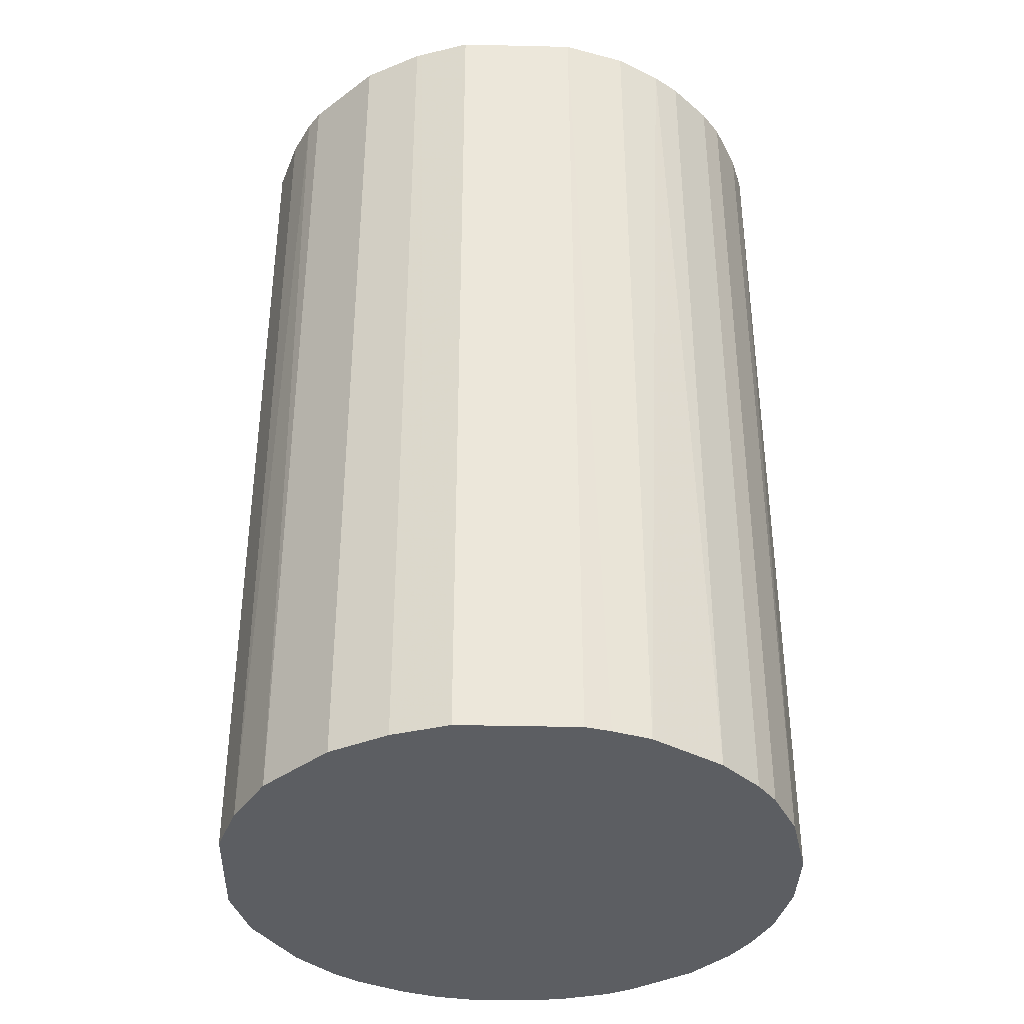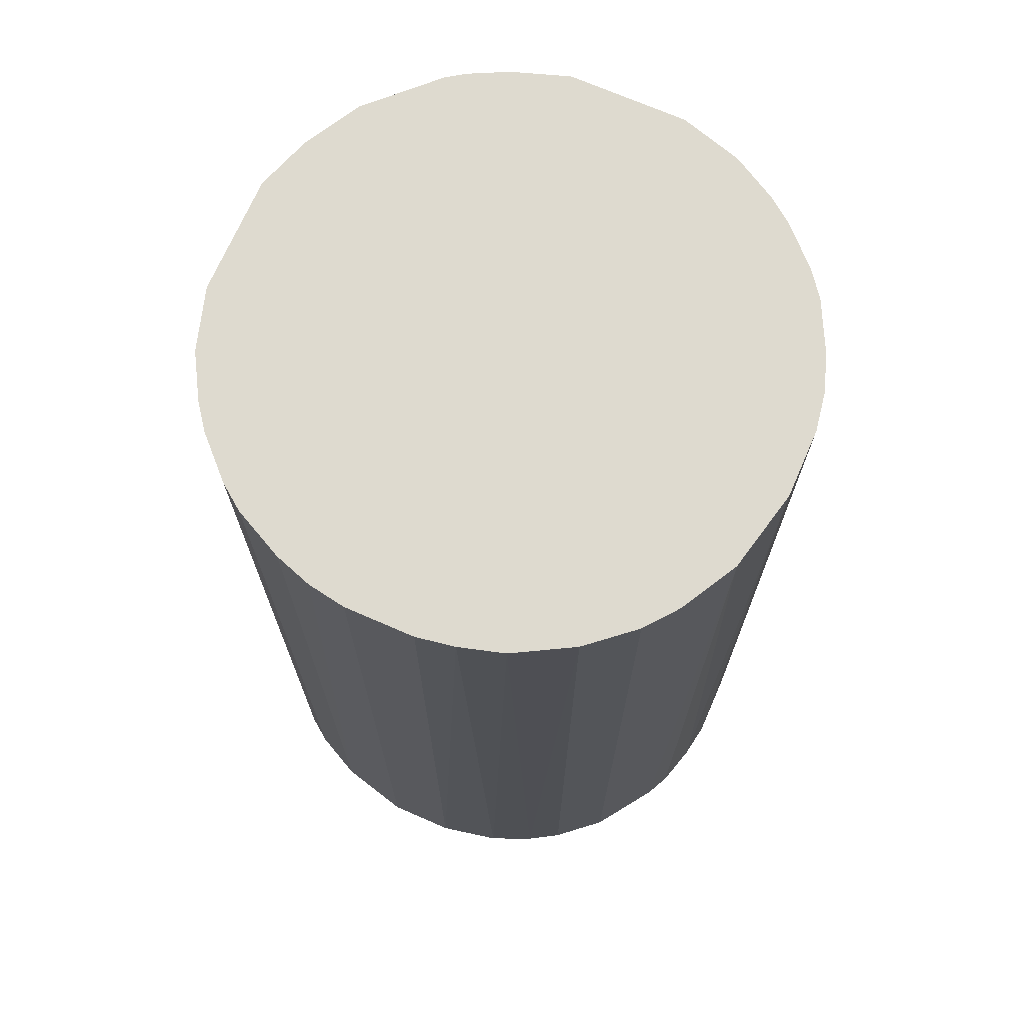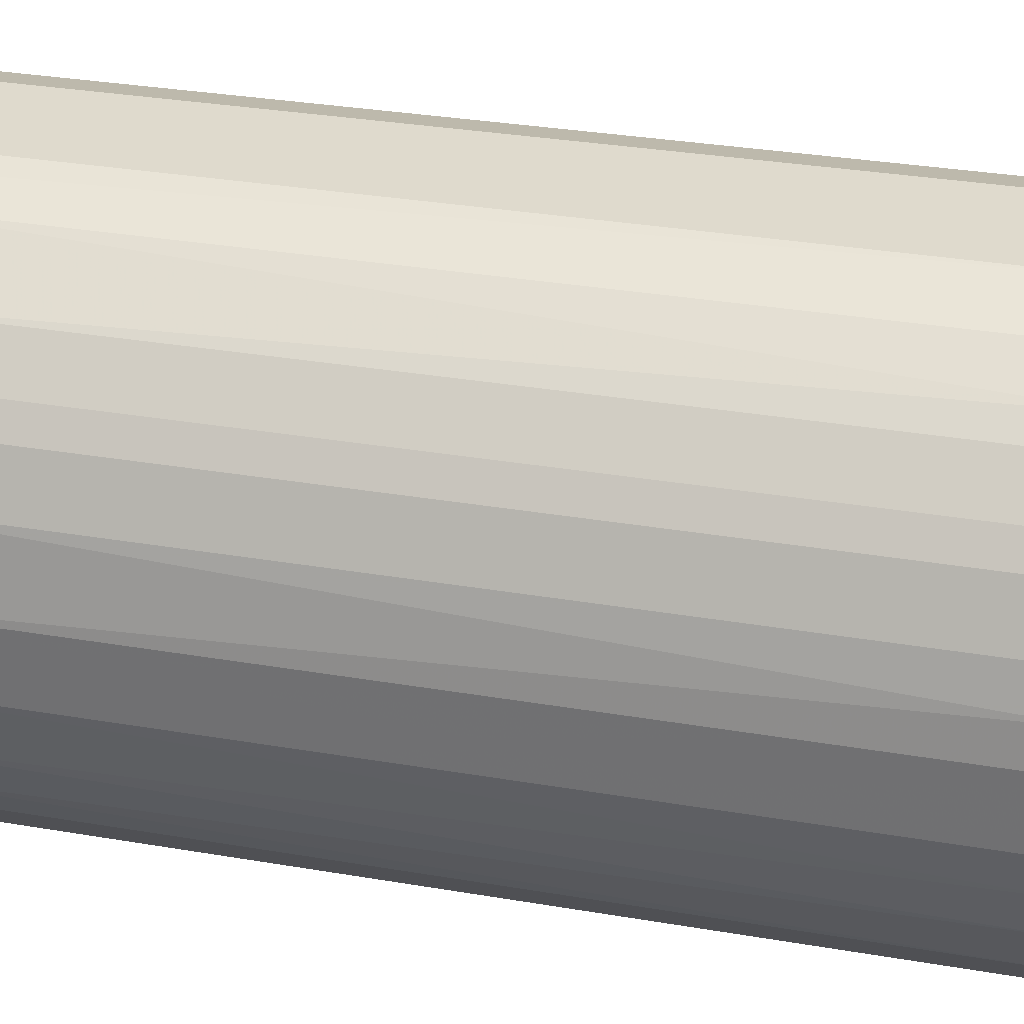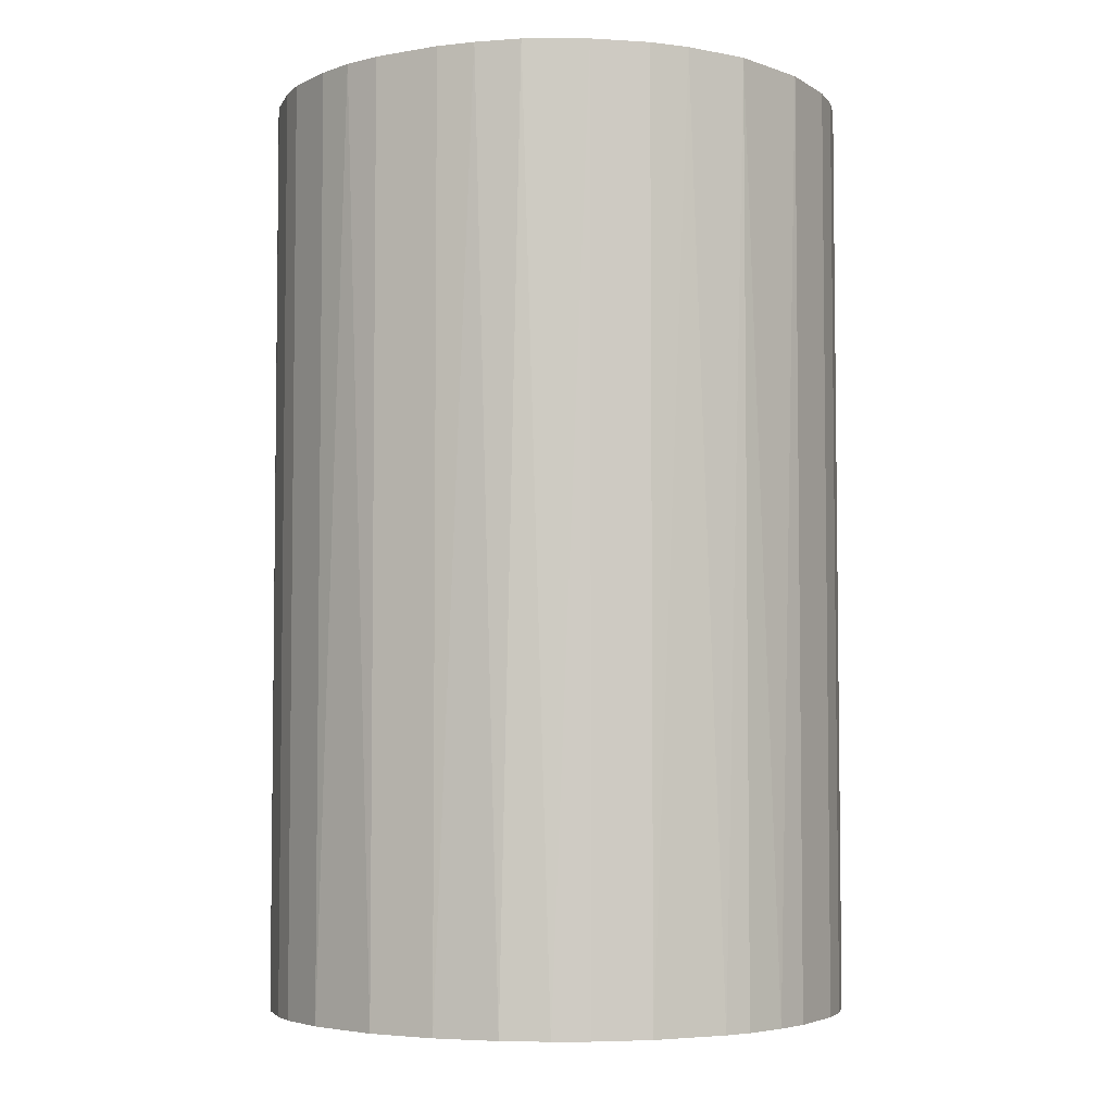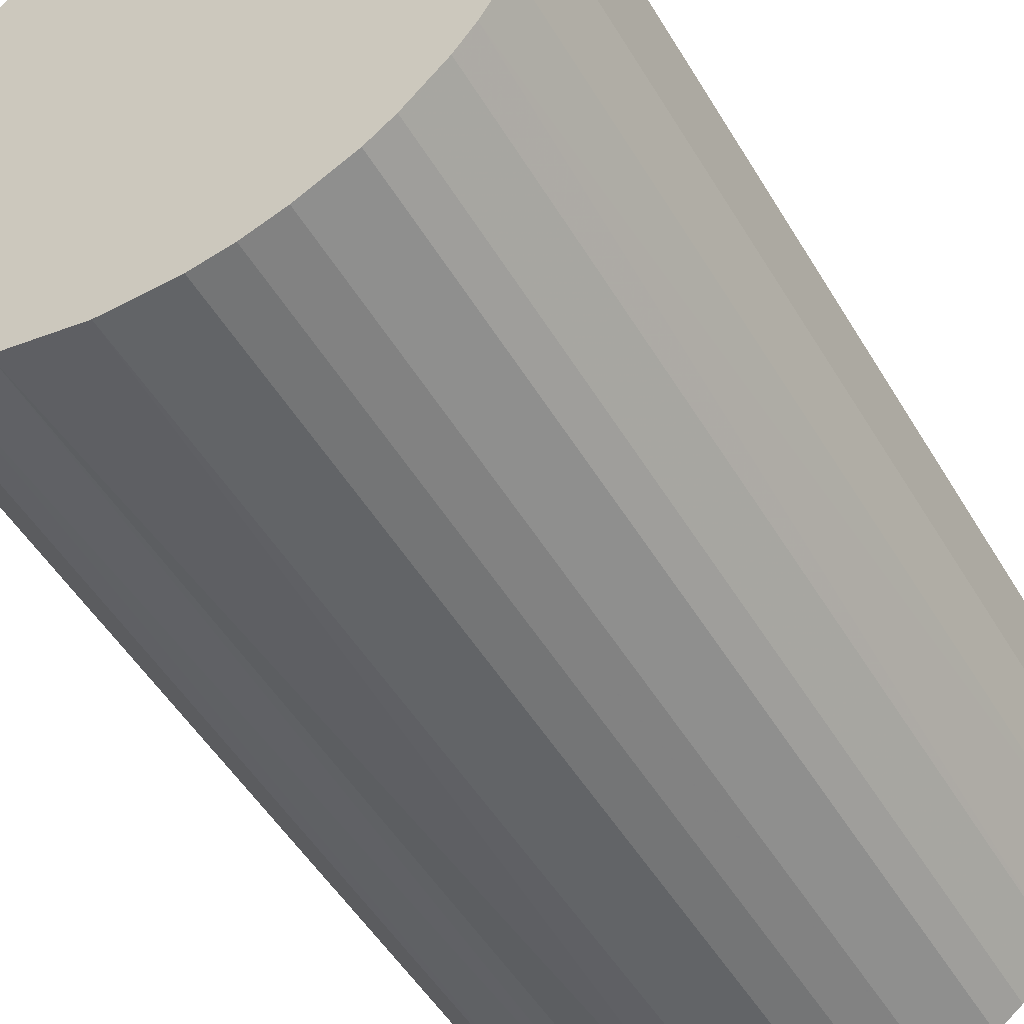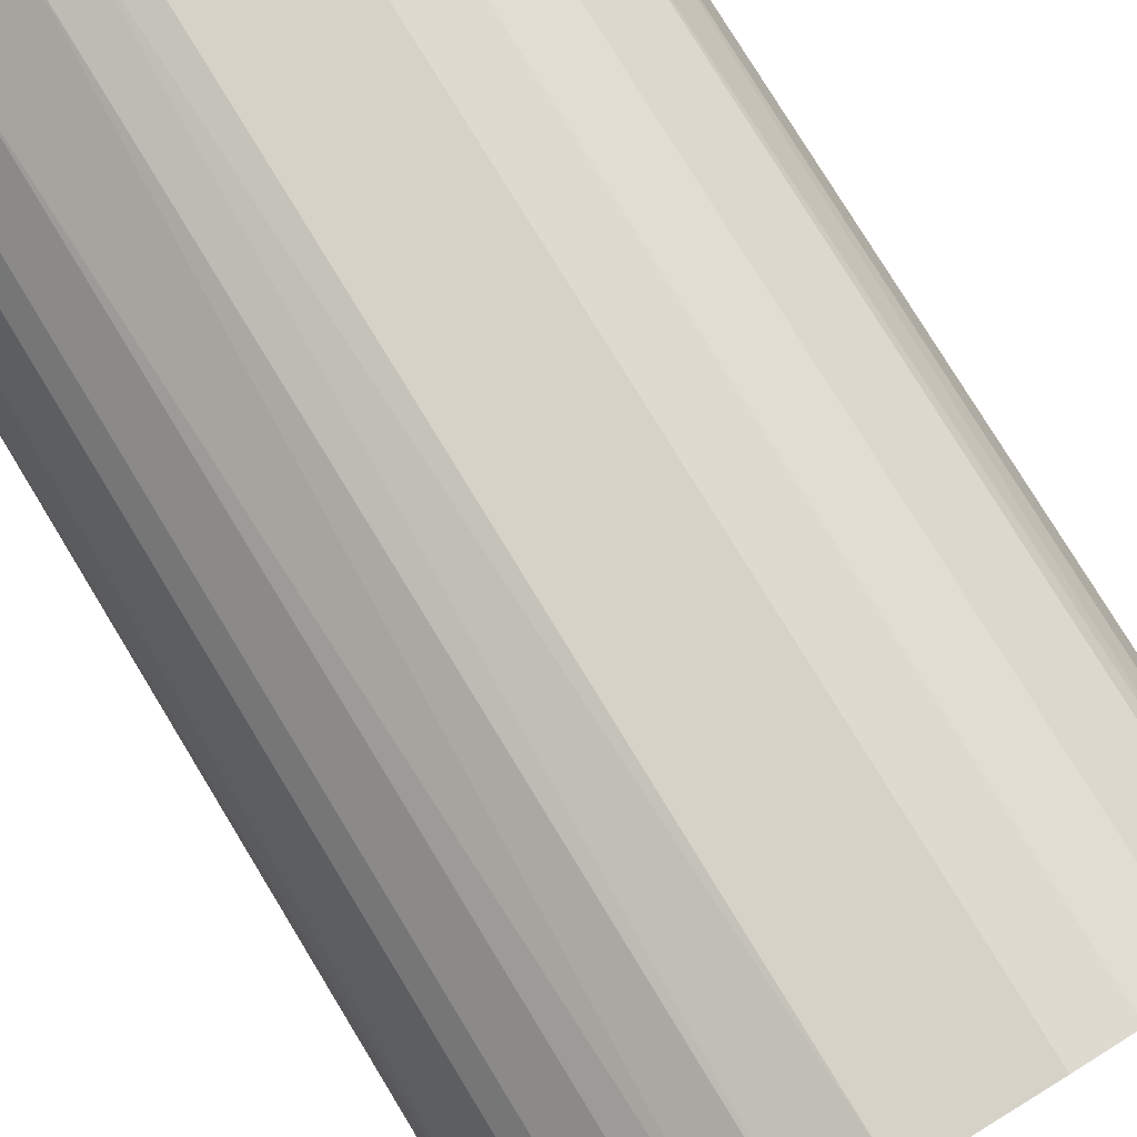
<metadata>
{"format":"obj","ext":"obj","renderer":"f3d","projection":"perspective","resolution":1024,"background":"white","views":[{"elev":-37.6,"azim":178.3,"up":"+Z"},{"elev":71.0,"azim":-66.4,"up":"+Z"},{"elev":32.6,"azim":-76.7,"up":"+Y"},{"elev":-4.6,"azim":-60.8,"up":"+Z"},{"elev":-51.1,"azim":30.1,"up":"+Y"},{"elev":78.4,"azim":-31.4,"up":"+Y"}]}
</metadata>
<code>
o convex_0
v -0.02445 -0.008409 -0.04093
v 0.02533 0.005415 0.04093
v 0.02367 0.01039 0.04093
v -0.0239 -0.01007 0.04093
v 0.009838 -0.0239 -0.04093
v 0.005415 0.02533 -0.04093
v -0.0145 0.02145 0.04093
v -0.00288 -0.02556 0.04093
v 0.02533 0.005415 -0.04093
v -0.02168 0.01426 -0.04093
v 0.02145 -0.01449 0.04093
v -0.01229 -0.02279 -0.04093
v 0.005415 0.02533 0.04093
v -0.025 0.006521 0.04093
v 0.02367 -0.01062 -0.04093
v 0.01537 0.0209 -0.04093
v -0.007303 0.02477 -0.04093
v -0.01781 -0.01892 0.04093
v 0.009838 -0.0239 0.04093
v 0.01537 0.0209 0.04093
v -0.02556 0.003203 -0.04093
v 0.02533 -0.005091 0.04093
v 0.003203 -0.02556 -0.04093
v 0.01648 -0.02003 -0.04093
v -0.005091 0.02533 0.04093
v -0.02113 -0.01504 -0.04093
v 0.0209 0.01537 -0.04093
v -0.02168 0.01426 0.04093
v -0.01671 0.0198 -0.04093
v -0.02556 -0.002875 0.04093
v -0.01007 -0.0239 0.04093
v -0.006197 -0.025 -0.04093
v 0.01427 -0.02168 0.04093
v 0.02533 -0.005091 -0.04093
v 0.0209 0.01537 0.04093
v 0.01039 0.02367 -0.04093
v 0.006521 -0.025 0.04093
v -0.0239 0.009838 -0.04093
v -0.01062 0.02367 -0.04093
v -0.01781 -0.01892 -0.04093
v 0.0198 -0.01671 -0.04093
v -0.02556 -0.002875 -0.04093
v -0.01062 0.02367 0.04093
v -0.005091 0.02533 -0.04093
v -0.02003 0.01648 0.04093
v 0.0198 -0.01671 0.04093
v -0.02113 -0.01504 0.04093
v 0.02367 -0.01062 0.04093
v 0.02367 0.01039 -0.04093
v 0.01039 0.02367 0.04093
v -0.01505 -0.02113 0.04093
v 0.003203 -0.02556 0.04093
v -0.00288 -0.02556 -0.04093
v -0.02556 0.003203 0.04093
v 0.01427 -0.02168 -0.04093
v -0.0239 0.009838 0.04093
v -0.02279 -0.01228 -0.04093
v -0.025 -0.006197 0.04093
v 0.02201 0.01371 0.04093
v -0.01671 0.0198 0.04093
v -0.02003 0.01648 -0.04093
v 0.01648 -0.02003 0.04093
v -0.01007 -0.0239 -0.04093
v 0.006521 -0.025 -0.04093
f 37 23 64
f 2 3 4
f 5 1 6
f 4 3 7
f 2 4 8
f 3 2 9
f 5 6 9
f 6 1 10
f 2 8 11
f 1 5 12
f 7 3 13
f 4 7 14
f 5 9 15
f 9 6 16
f 6 10 17
f 8 4 18
f 11 8 19
f 13 3 20
f 10 1 21
f 9 2 22
f 2 11 22
f 12 5 23
f 5 15 24
f 13 6 25
f 7 13 25
f 1 12 26
f 9 16 27
f 16 20 27
f 14 7 28
f 17 10 29
f 4 14 30
f 8 18 31
f 12 23 32
f 8 31 32
f 19 5 33
f 11 19 33
f 15 9 34
f 9 22 34
f 22 15 34
f 20 3 35
f 27 20 35
f 6 13 36
f 16 6 36
f 20 16 36
f 5 19 37
f 19 8 37
f 10 21 38
f 21 14 38
f 28 10 38
f 17 29 39
f 29 7 39
f 26 12 40
f 18 26 40
f 15 11 41
f 24 15 41
f 21 1 42
f 30 21 42
f 7 25 43
f 25 17 43
f 39 7 43
f 17 39 43
f 6 17 44
f 25 6 44
f 17 25 44
f 28 7 45
f 10 28 45
f 11 33 46
f 41 11 46
f 24 41 46
f 18 4 47
f 26 18 47
f 11 15 48
f 22 11 48
f 15 22 48
f 3 9 49
f 9 27 49
f 13 20 50
f 36 13 50
f 20 36 50
f 12 31 51
f 31 18 51
f 40 12 51
f 18 40 51
f 8 23 52
f 37 8 52
f 23 37 52
f 23 8 53
f 32 23 53
f 8 32 53
f 14 21 54
f 30 14 54
f 21 30 54
f 5 24 55
f 33 5 55
f 24 33 55
f 14 28 56
f 38 14 56
f 28 38 56
f 4 1 57
f 1 26 57
f 47 4 57
f 26 47 57
f 1 4 58
f 4 30 58
f 42 1 58
f 30 42 58
f 35 3 59
f 27 35 59
f 3 49 59
f 49 27 59
f 7 29 60
f 45 7 60
f 29 45 60
f 29 10 61
f 10 45 61
f 45 29 61
f 33 24 62
f 46 33 62
f 24 46 62
f 31 12 63
f 12 32 63
f 32 31 63
f 23 5 64
f 5 37 64

</code>
